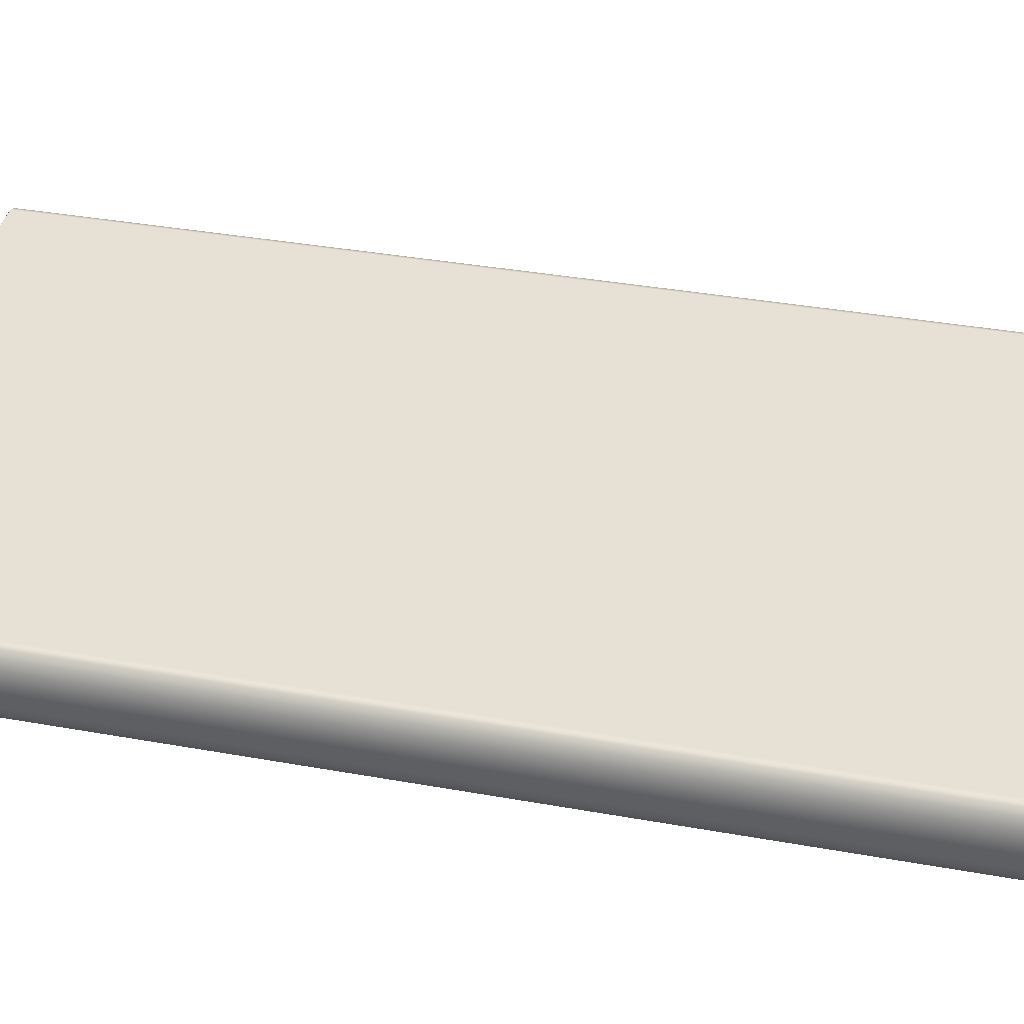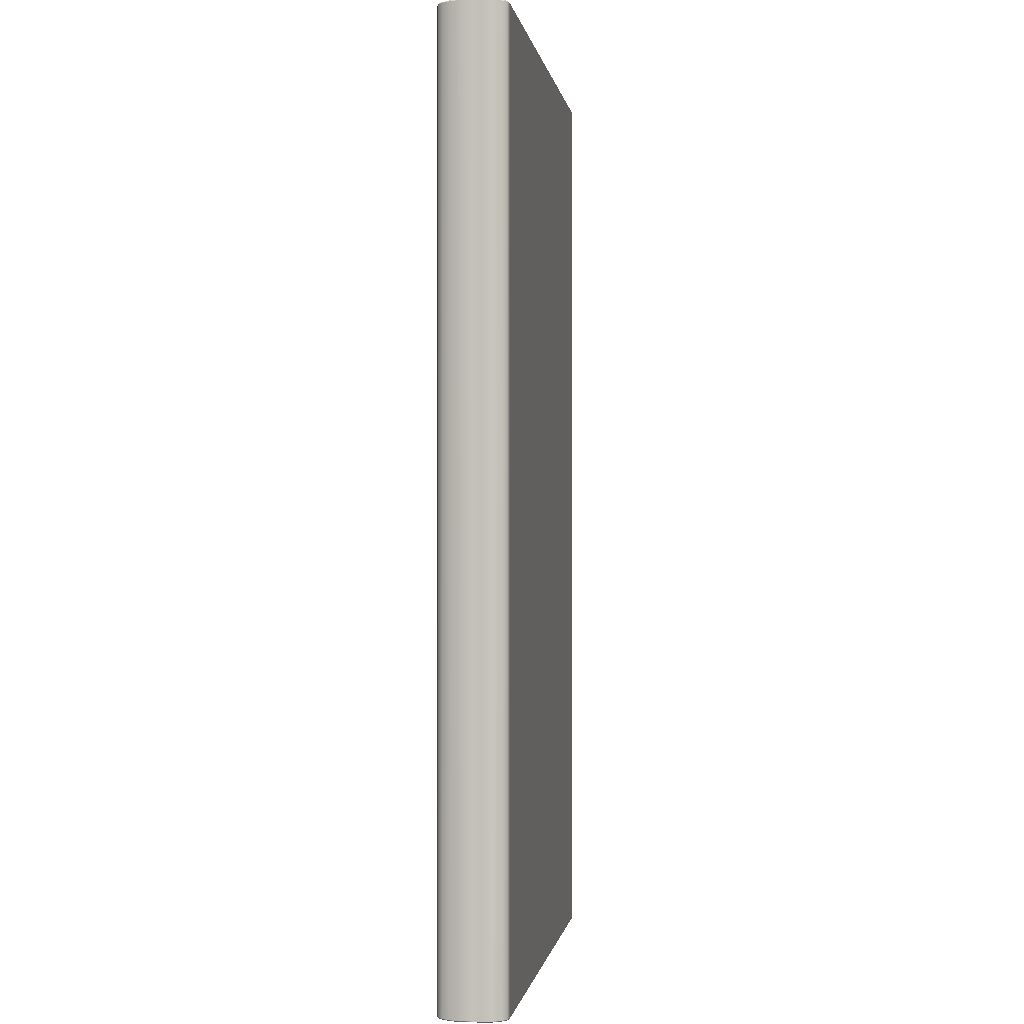
<metadata>
{"format":"obj","ext":"obj","renderer":"f3d","projection":"perspective","resolution":1024,"background":"white","views":[{"elev":35.3,"azim":-76.4,"up":"+Y"},{"elev":-0.6,"azim":-76.9,"up":"+Z"}]}
</metadata>
<code>
g ENV_S04_SLC2_Section2_Travelator_04_MO
v 3.866 0.3116 7.346
v 3.866 0.1964 7.346
v 3.847 0.4255 7.346
v 3.814 0.5218 7.346
v 3.85 0.09576 7.346
v 3.775 0.5854 7.346
v 3.822 0.02653 7.346
v 3.738 0.61 7.346
v 3.79 -0.00376 7.346
v -3.79 0.003755 7.346
v -3.738 -0.61 7.346
v -3.822 -0.02653 7.346
v -3.775 -0.5854 7.346
v -3.85 -0.09576 7.346
v -3.814 -0.5218 7.346
v -3.866 -0.1964 7.346
v -3.847 -0.4255 7.346
v -3.866 -0.3116 7.346
v 3.847 0.4255 -7.346
v 3.866 0.1964 -7.346
v 3.866 0.3116 -7.346
v 3.85 0.09576 -7.346
v 3.814 0.5218 -7.346
v 3.822 0.02653 -7.346
v 3.775 0.5854 -7.346
v 3.79 -0.00376 -7.346
v 3.738 0.61 -7.346
v -3.738 -0.61 -7.346
v -3.79 0.003755 -7.346
v -3.775 -0.5854 -7.346
v -3.822 -0.02653 -7.346
v -3.814 -0.5218 -7.346
v -3.85 -0.09576 -7.346
v -3.847 -0.4255 -7.346
v -3.866 -0.1964 -7.346
v -3.866 -0.3116 -7.346
v 3.885 0.6828 7.438
v 3.941 0.587 7.439
v 3.931 0.5822 7.453
v 3.876 0.6749 7.453
v 3.821 0.7402 7.437
v 3.972 0.4601 7.454
v 3.983 0.4631 7.44
v 3.815 0.7302 7.452
v 3.753 0.7559 7.437
v 3.994 0.3226 7.454
v 4.006 0.3235 7.44
v 3.749 0.745 7.451
v -3.83 0.1452 7.436
v 3.996 0.1832 7.454
v 4.007 0.1823 7.44
v -3.824 0.1342 7.451
v -3.894 0.1183 7.437
v 3.975 0.0559 7.453
v 3.986 0.05294 7.439
v -3.886 0.1092 7.452
v -3.947 0.05112 7.438
v 3.937 -0.04475 7.453
v 3.947 -0.05113 7.438
v -3.937 0.04475 7.452
v -3.987 -0.05295 7.439
v 3.886 -0.109 7.452
v 3.894 -0.1183 7.437
v -3.975 -0.05591 7.453
v -4.007 -0.1823 7.439
v 3.823 -0.1342 7.452
v 3.829 -0.1452 7.437
v -3.996 -0.183 7.454
v -4.006 -0.3235 7.44
v -3.749 -0.745 7.451
v -3.753 -0.7559 7.436
v -3.994 -0.3226 7.454
v -3.983 -0.4631 7.439
v -3.815 -0.7302 7.451
v -3.821 -0.7402 7.437
v -3.972 -0.4601 7.454
v -3.941 -0.587 7.439
v -3.876 -0.6749 7.452
v -3.885 -0.6828 7.438
v -3.931 -0.5822 7.453
v 3.799 -0.08893 7.462
v -3.733 -0.6954 7.462
v -3.787 -0.6838 7.462
v -3.838 -0.6393 7.462
v -3.889 -0.5569 7.462
v -3.927 -0.4458 7.462
v -3.748 -0.6448 7.431
v 3.851 -0.06821 7.462
v -3.803 -0.6091 7.431
v -3.846 -0.5371 7.431
v 3.806 -0.03655 7.431
v 3.894 -0.01583 7.462
v 3.93 0.07367 7.462
v -3.882 -0.4344 7.431
v 3.854 0.007854 7.431
v 3.949 0.1898 7.462
v 3.885 0.08619 7.431
v 3.948 0.3187 7.462
v 3.902 0.1935 7.431
v 3.927 0.4458 7.462
v 3.902 0.3148 7.431
v 3.889 0.5571 7.462
v 3.882 0.4344 7.431
v 3.838 0.6393 7.462
v 3.846 0.5373 7.431
v 3.787 0.6838 7.462
v 3.803 0.6091 7.431
v 3.733 0.6954 7.462
v 3.748 0.6448 7.431
v -3.799 0.08893 7.462
v -3.851 0.0682 7.462
v -3.806 0.03655 7.431
v -3.894 0.01582 7.462
v -3.93 -0.07367 7.462
v -3.854 -0.007859 7.431
v -3.949 -0.1898 7.462
v -3.885 -0.0862 7.431
v -3.948 -0.3187 7.462
v -3.902 -0.1935 7.431
v -3.902 -0.3146 7.431
v -3.822 -0.02653 7.346
v -3.79 0.003755 7.346
v -3.85 -0.09576 7.346
v -3.866 -0.1964 7.346
v 3.738 0.61 7.346
v -3.866 -0.3116 7.346
v -3.847 -0.4255 7.346
v 3.775 0.5854 7.346
v -3.814 -0.5218 7.346
v 3.814 0.5218 7.346
v -3.775 -0.5854 7.346
v 3.847 0.4255 7.346
v -3.738 -0.61 7.346
v 3.866 0.3116 7.346
v 3.79 -0.00376 7.346
v 3.866 0.1964 7.346
v 3.822 0.02653 7.346
v 3.85 0.09576 7.346
v 3.987 0.05294 -7.439
v 4.007 0.1823 -7.44
v 3.996 0.1832 -7.454
v 3.975 0.0559 -7.453
v 3.947 -0.05113 -7.438
v 3.994 0.3226 -7.454
v 4.006 0.3235 -7.44
v 3.937 -0.04452 -7.453
v 3.894 -0.1183 -7.437
v 3.972 0.4603 -7.454
v 3.984 0.4631 -7.439
v 3.886 -0.1094 -7.452
v 3.83 -0.1452 -7.437
v 3.931 0.5822 -7.453
v 3.941 0.587 -7.439
v 3.824 -0.1352 -7.451
v -3.753 -0.7559 -7.437
v 3.876 0.6749 -7.452
v 3.885 0.6828 -7.438
v -3.749 -0.7441 -7.452
v -3.821 -0.7402 -7.437
v 3.815 0.7298 -7.452
v 3.821 0.7402 -7.437
v -3.815 -0.7298 -7.452
v -3.885 -0.6828 -7.438
v 3.749 0.7441 -7.451
v 3.753 0.7559 -7.437
v -3.876 -0.6751 -7.453
v -3.941 -0.587 -7.439
v -3.824 0.1352 -7.451
v -3.83 0.1452 -7.437
v -3.931 -0.5822 -7.453
v -3.983 -0.4631 -7.44
v -3.886 0.1094 -7.452
v -3.894 0.1183 -7.437
v -3.972 -0.4604 -7.454
v -4.006 -0.3235 -7.44
v -3.937 0.04452 -7.453
v -3.947 0.05112 -7.438
v -3.994 -0.3226 -7.454
v -4.007 -0.1823 -7.44
v -3.975 -0.05591 -7.453
v -3.986 -0.05295 -7.439
v -3.996 -0.1832 -7.454
v -3.799 0.08893 -7.462
v -3.851 0.0682 -7.462
v -3.894 0.01582 -7.462
v -3.93 -0.07367 -7.462
v -3.949 -0.1898 -7.462
v -3.948 -0.3187 -7.462
v 3.733 0.6954 -7.462
v -3.806 0.03655 -7.431
v -3.854 -0.007859 -7.431
v -3.885 -0.08597 -7.431
v -3.902 -0.1935 -7.431
v 3.787 0.6838 -7.462
v 3.748 0.6448 -7.431
v 3.838 0.6393 -7.462
v 3.889 0.5571 -7.462
v -3.902 -0.3146 -7.431
v 3.803 0.6091 -7.431
v 3.927 0.4458 -7.462
v 3.846 0.5373 -7.431
v 3.948 0.3187 -7.462
v 3.882 0.4344 -7.431
v 3.949 0.1898 -7.462
v 3.902 0.3148 -7.431
v 3.93 0.07367 -7.462
v 3.902 0.1935 -7.431
v 3.894 -0.01583 -7.462
v 3.885 0.08619 -7.431
v 3.851 -0.06821 -7.462
v 3.854 0.007854 -7.431
v 3.8 -0.08893 -7.462
v 3.806 -0.03655 -7.431
v -3.733 -0.6954 -7.462
v -3.787 -0.6838 -7.462
v -3.748 -0.6448 -7.431
v -3.838 -0.6393 -7.462
v -3.889 -0.5571 -7.462
v -3.803 -0.6091 -7.431
v -3.927 -0.4458 -7.462
v -3.846 -0.5373 -7.431
v -3.882 -0.4344 -7.431
v -3.738 -0.61 -7.346
v 3.79 -0.00376 -7.346
v -3.775 -0.5854 -7.346
v -3.814 -0.5218 -7.346
v 3.822 0.02653 -7.346
v -3.847 -0.4255 -7.346
v -3.866 -0.3116 -7.346
v 3.85 0.09576 -7.346
v -3.866 -0.1964 -7.346
v 3.866 0.1964 -7.346
v -3.85 -0.09576 -7.346
v 3.866 0.3116 -7.346
v -3.822 -0.02653 -7.346
v 3.847 0.4255 -7.346
v -3.79 0.003755 -7.346
v 3.814 0.5218 -7.346
v 3.738 0.61 -7.346
v 3.775 0.5854 -7.346
v -3.757 -0.7678 -7.447
v 3.83 -0.1452 -7.437
v -3.753 -0.7559 -7.437
v 3.835 -0.1554 -7.447
v 3.894 -0.1183 -7.437
v 3.859 -0.2121 -7.45
v -3.771 -0.8268 -7.45
v -3.772 -0.8468 -7.431
v 3.902 -0.1272 -7.447
v 3.947 -0.05113 -7.438
v 3.863 -0.2315 -7.431
v -3.772 -0.8468 7.425
v 3.933 -0.1818 -7.449
v 3.957 -0.05773 -7.448
v 3.987 0.05294 -7.439
v 3.996 -0.1051 -7.45
v 3.998 0.04998 -7.449
v 4.007 0.1823 -7.44
v 3.863 -0.2315 7.425
v -3.771 -0.8261 7.446
v 3.945 -0.198 -7.43
v 4.043 0.01446 -7.451
v 4.019 0.1814 -7.45
v 4.006 0.3235 -7.44
v 3.944 -0.198 7.425
v 3.859 -0.2114 7.446
v 4.013 -0.1151 -7.431
v 4.068 0.1643 -7.452
v 4.018 0.3246 -7.45
v 3.984 0.4631 -7.439
v 4.013 -0.1151 7.426
v 4.063 0.009221 -7.432
v 4.068 0.3287 -7.452
v 3.995 0.4658 -7.45
v 3.941 0.587 -7.439
v 3.932 -0.1812 7.446
v 4.063 0.009221 7.427
v 4.088 0.1627 -7.433
v 4.041 0.4911 -7.452
v 3.952 0.5917 -7.449
v 3.885 0.6828 -7.438
v 3.995 -0.1046 7.447
v 4.088 0.1627 7.428
v 4.087 0.3305 -7.433
v 3.991 0.6346 -7.451
v 3.893 0.6908 -7.448
v 3.821 0.7402 -7.437
v 4.043 0.01469 7.448
v 4.087 0.3303 7.428
v 4.06 0.4959 -7.433
v 3.924 0.7443 -7.45
v 3.828 0.7505 -7.447
v 3.753 0.7559 -7.437
v 4.068 0.1643 7.449
v 4.06 0.4959 7.428
v 4.009 0.643 -7.432
v 3.848 0.8092 -7.449
v 3.757 0.7678 -7.446
v -3.83 0.1452 -7.437
v 4.067 0.3287 7.449
v 4.009 0.643 7.427
v 3.939 0.7571 -7.431
v 3.771 0.8268 -7.449
v -3.835 0.1554 -7.447
v -3.894 0.1183 -7.437
v 4.04 0.4909 7.449
v 3.939 0.7573 7.426
v 3.858 0.8274 -7.43
v -3.859 0.2121 -7.45
v -3.902 0.1272 -7.447
v -3.947 0.05112 -7.438
v 3.99 0.6343 7.448
v 3.858 0.8274 7.425
v 3.772 0.8468 -7.43
v -3.932 0.1818 -7.449
v -3.957 0.05773 -7.448
v -3.986 -0.05295 -7.439
v 3.772 0.8468 7.425
v -3.863 0.2315 -7.431
v 3.923 0.7439 7.447
v -3.996 0.1051 -7.45
v -3.998 -0.04999 -7.449
v -4.007 -0.1823 -7.44
v 3.848 0.8085 7.446
v -3.944 0.198 -7.43
v -4.043 -0.01446 -7.451
v -4.019 -0.1814 -7.45
v -4.006 -0.3235 -7.44
v -4.013 0.1151 -7.431
v -4.068 -0.1643 -7.452
v -4.018 -0.3246 -7.45
v -3.983 -0.4631 -7.44
v -4.063 -0.009225 -7.432
v -4.064 -0.3285 -7.443
v -3.995 -0.4658 -7.45
v -3.941 -0.587 -7.439
v -4.088 -0.1627 -7.433
v -4.041 -0.4909 -7.452
v -3.952 -0.5918 -7.449
v -3.885 -0.6828 -7.438
v -4.087 -0.3303 -7.428
v -3.991 -0.6346 -7.451
v -3.893 -0.6908 -7.448
v -3.821 -0.7402 -7.437
v -4.06 -0.4959 -7.433
v -3.924 -0.7443 -7.45
v -3.827 -0.7505 -7.447
v -3.753 -0.7559 -7.437
v -3.757 -0.7678 -7.447
v -3.771 -0.8268 -7.45
v -3.848 -0.8092 -7.449
v -4.009 -0.643 -7.432
v -3.857 -0.8275 -7.43
v -3.772 -0.8468 -7.431
v -3.772 -0.8468 7.425
v -3.939 -0.7573 -7.431
v -3.858 -0.8275 7.424
v -3.939 -0.7573 7.425
v -4.009 -0.643 7.427
v -3.848 -0.8085 7.445
v -3.771 -0.8261 7.446
v -3.757 -0.7669 7.447
v -3.923 -0.7439 7.446
v -3.827 -0.7503 7.447
v -3.99 -0.6343 7.447
v -4.06 -0.4959 7.427
v -3.821 -0.7402 7.437
v -3.753 -0.7559 7.436
v -3.885 -0.6828 7.438
v -3.893 -0.691 7.448
v -3.941 -0.587 7.439
v -3.952 -0.5918 7.449
v -3.983 -0.4631 7.439
v -4.04 -0.4909 7.448
v -3.995 -0.4658 7.45
v -4.006 -0.3235 7.44
v -4.064 -0.3285 7.442
v -4.018 -0.3246 7.45
v -4.007 -0.1823 7.439
v -4.087 -0.3303 7.424
v -4.019 -0.1814 7.45
v -3.987 -0.05295 7.439
v -4.068 -0.1643 7.448
v -4.088 -0.1627 7.427
v -3.998 -0.04999 7.449
v -3.947 0.05112 7.438
v -4.043 -0.01469 7.447
v -4.063 -0.009225 7.427
v -3.957 0.0575 7.448
v -3.894 0.1183 7.437
v -3.995 0.1046 7.446
v -4.013 0.1151 7.425
v -3.902 0.1274 7.447
v -3.83 0.1452 7.436
v -3.932 0.1812 7.445
v -3.944 0.198 7.424
v -3.835 0.1563 7.446
v 3.753 0.7559 7.437
v -3.859 0.2114 7.446
v -3.863 0.2315 7.425
v 3.771 0.8261 7.446
v 3.757 0.7669 7.447
v 3.821 0.7402 7.437
v 3.827 0.7502 7.447
v 3.885 0.6828 7.438
v 3.893 0.691 7.448
v 3.941 0.587 7.439
v 3.952 0.5917 7.449
v 3.983 0.4631 7.44
v 3.995 0.4658 7.45
v 4.006 0.3235 7.44
v 4.018 0.3246 7.45
v 4.007 0.1823 7.44
v 4.019 0.1814 7.45
v 3.986 0.05294 7.439
v 3.998 0.04998 7.449
v 3.947 -0.05113 7.438
v 3.957 -0.0575 7.448
v 3.894 -0.1183 7.437
v 3.902 -0.1274 7.447
v 3.829 -0.1452 7.437
v 3.835 -0.1563 7.447
v -3.753 -0.7559 7.436
v -3.757 -0.7669 7.447
g ENV_S04_SLC2_Section2_Travelator_04_MO_0
f 3 2 1
f 3 4 2
f 4 5 2
f 4 6 5
f 6 7 5
f 6 8 7
f 8 9 7
f 8 10 9
f 10 11 9
f 10 12 11
f 12 13 11
f 12 14 13
f 14 15 13
f 14 16 15
f 16 17 15
f 16 18 17
f 21 20 19
f 20 22 19
f 22 23 19
f 22 24 23
f 24 25 23
f 24 26 25
f 26 27 25
f 26 28 27
f 28 29 27
f 28 30 29
f 30 31 29
f 30 32 31
f 32 33 31
f 32 34 33
f 34 35 33
f 34 36 35
g ENV_S04_SLC2_Section2_Travelator_04_MO_1
f 39 38 37
f 40 39 37
f 40 37 41
f 38 39 42
f 43 38 42
f 44 40 41
f 44 41 45
f 42 46 43
f 46 47 43
f 48 44 45
f 48 45 49
f 46 50 47
f 50 51 47
f 52 48 49
f 52 49 53
f 50 54 51
f 54 55 51
f 56 52 53
f 56 53 57
f 54 58 55
f 58 59 55
f 60 56 57
f 60 57 61
f 58 62 59
f 62 63 59
f 64 60 61
f 64 61 65
f 62 66 63
f 66 67 63
f 68 64 65
f 68 65 69
f 66 70 67
f 70 71 67
f 72 68 69
f 72 69 73
f 70 74 71
f 74 75 71
f 76 72 73
f 76 73 77
f 74 78 75
f 78 79 75
f 80 77 79
f 80 76 77
f 78 80 79
f 66 81 70
f 70 82 74
f 81 82 70
f 74 83 78
f 82 83 74
f 78 84 80
f 83 84 78
f 80 85 76
f 84 85 80
f 76 86 72
f 85 86 76
f 83 82 87
f 82 81 87
f 88 81 66
f 62 88 66
f 84 83 89
f 83 87 89
f 85 84 90
f 84 89 90
f 81 88 91
f 81 91 87
f 92 88 62
f 88 92 91
f 58 92 62
f 93 92 58
f 54 93 58
f 85 90 94
f 86 85 94
f 92 95 91
f 92 93 95
f 96 93 54
f 50 96 54
f 93 97 95
f 93 96 97
f 98 96 50
f 46 98 50
f 96 99 97
f 99 96 98
f 100 98 46
f 42 100 46
f 101 99 98
f 101 98 100
f 102 100 42
f 39 102 42
f 103 101 100
f 100 102 103
f 104 102 39
f 40 104 39
f 102 105 103
f 102 104 105
f 106 104 40
f 44 106 40
f 104 107 105
f 104 106 107
f 108 106 44
f 48 108 44
f 106 108 109
f 106 109 107
f 110 108 48
f 108 110 109
f 52 110 48
f 111 110 52
f 56 111 52
f 110 111 112
f 110 112 109
f 113 111 56
f 111 113 112
f 60 113 56
f 114 113 60
f 64 114 60
f 113 115 112
f 113 114 115
f 116 114 64
f 68 116 64
f 114 117 115
f 114 116 117
f 118 116 68
f 72 118 68
f 86 118 72
f 116 118 119
f 116 119 117
f 118 86 120
f 118 120 119
f 86 94 120
f 115 121 112
f 121 122 112
f 123 121 115
f 117 123 115
f 112 122 109
f 124 123 117
f 119 124 117
f 122 125 109
f 126 124 119
f 120 126 119
f 109 125 107
f 127 126 120
f 94 127 120
f 125 128 107
f 129 127 94
f 107 128 105
f 90 129 94
f 128 130 105
f 131 129 90
f 105 130 103
f 89 131 90
f 130 132 103
f 133 131 89
f 103 132 101
f 87 133 89
f 132 134 101
f 135 133 87
f 101 134 99
f 91 135 87
f 134 136 99
f 137 135 91
f 99 136 97
f 95 137 91
f 136 138 97
f 138 137 95
f 97 138 95
f 141 140 139
f 142 141 139
f 142 139 143
f 140 141 144
f 145 140 144
f 146 142 143
f 146 143 147
f 144 148 145
f 148 149 145
f 150 146 147
f 150 147 151
f 148 152 149
f 152 153 149
f 154 150 151
f 154 151 155
f 152 156 153
f 156 157 153
f 158 154 155
f 158 155 159
f 156 160 157
f 160 161 157
f 162 158 159
f 162 159 163
f 160 164 161
f 164 165 161
f 166 162 163
f 166 163 167
f 164 168 165
f 168 169 165
f 170 166 167
f 170 167 171
f 168 172 169
f 172 173 169
f 174 170 171
f 174 171 175
f 172 176 173
f 176 177 173
f 178 174 175
f 178 175 179
f 176 180 177
f 180 181 177
f 182 179 181
f 182 178 179
f 180 182 181
f 168 183 172
f 172 184 176
f 183 184 172
f 176 185 180
f 184 185 176
f 180 186 182
f 185 186 180
f 182 187 178
f 186 187 182
f 178 188 174
f 187 188 178
f 189 183 168
f 164 189 168
f 184 183 190
f 183 189 190
f 185 184 191
f 184 190 191
f 186 185 192
f 185 191 192
f 187 186 193
f 186 192 193
f 194 189 164
f 160 194 164
f 189 194 195
f 189 195 190
f 196 194 160
f 194 196 195
f 156 196 160
f 197 196 156
f 152 197 156
f 187 193 198
f 188 187 198
f 196 199 195
f 196 197 199
f 200 197 152
f 148 200 152
f 197 201 199
f 201 197 200
f 202 200 148
f 144 202 148
f 203 201 200
f 203 200 202
f 204 202 144
f 141 204 144
f 205 203 202
f 202 204 205
f 206 204 141
f 142 206 141
f 204 207 205
f 204 206 207
f 208 206 142
f 146 208 142
f 206 209 207
f 206 208 209
f 210 208 146
f 150 210 146
f 208 211 209
f 208 210 211
f 212 210 150
f 154 212 150
f 210 212 213
f 210 213 211
f 214 212 154
f 212 214 213
f 158 214 154
f 215 214 158
f 162 215 158
f 214 215 216
f 214 216 213
f 217 215 162
f 215 217 216
f 166 217 162
f 218 217 166
f 170 218 166
f 217 219 216
f 217 218 219
f 220 218 170
f 174 220 170
f 188 220 174
f 218 220 221
f 218 221 219
f 220 188 222
f 220 222 221
f 188 198 222
f 216 223 213
f 223 224 213
f 225 223 216
f 219 225 216
f 213 224 211
f 226 225 219
f 221 226 219
f 224 227 211
f 228 226 221
f 222 228 221
f 211 227 209
f 229 228 222
f 198 229 222
f 227 230 209
f 231 229 198
f 209 230 207
f 193 231 198
f 230 232 207
f 233 231 193
f 207 232 205
f 192 233 193
f 232 234 205
f 235 233 192
f 205 234 203
f 191 235 192
f 234 236 203
f 237 235 191
f 203 236 201
f 190 237 191
f 236 238 201
f 239 237 190
f 201 238 199
f 195 239 190
f 238 240 199
f 240 239 195
f 199 240 195
g ENV_S04_SLC2_Section2_Travelator_04_MO_2
f 243 242 241
f 242 244 241
f 242 245 244
f 241 244 246
f 247 241 246
f 248 247 246
f 245 249 244
f 245 250 249
f 251 248 246
f 248 251 252
f 246 244 253
f 244 249 253
f 246 253 251
f 250 254 249
f 250 255 254
f 253 249 256
f 249 254 256
f 255 257 254
f 255 258 257
f 251 259 252
f 252 259 260
f 253 261 251
f 253 256 261
f 256 254 262
f 254 257 262
f 258 263 257
f 263 258 264
f 259 251 265
f 251 261 265
f 259 266 260
f 259 265 266
f 256 267 261
f 256 262 267
f 262 257 268
f 257 263 268
f 269 263 264
f 264 270 269
f 265 261 271
f 261 267 271
f 262 272 267
f 262 268 272
f 268 263 273
f 263 269 273
f 270 274 269
f 270 275 274
f 265 271 276
f 265 276 266
f 271 267 277
f 267 272 277
f 268 278 272
f 268 273 278
f 273 269 279
f 269 274 279
f 275 280 274
f 275 281 280
f 271 282 276
f 271 277 282
f 277 272 283
f 272 278 283
f 273 284 278
f 273 279 284
f 279 274 285
f 274 280 285
f 281 286 280
f 281 287 286
f 277 288 282
f 277 283 288
f 283 278 289
f 278 284 289
f 279 290 284
f 279 285 290
f 285 280 291
f 280 286 291
f 287 292 286
f 287 293 292
f 283 294 288
f 283 289 294
f 289 284 295
f 284 290 295
f 285 296 290
f 285 291 296
f 291 286 297
f 286 292 297
f 293 298 292
f 293 299 298
f 289 300 294
f 289 295 300
f 295 290 301
f 290 296 301
f 291 302 296
f 291 297 302
f 297 292 303
f 292 298 303
f 299 304 298
f 299 305 304
f 295 306 300
f 295 301 306
f 301 296 307
f 296 302 307
f 297 308 302
f 297 303 308
f 303 298 309
f 298 304 309
f 305 310 304
f 305 311 310
f 301 312 306
f 301 307 312
f 307 302 313
f 302 308 313
f 303 314 308
f 303 309 314
f 309 304 315
f 304 310 315
f 311 316 310
f 311 317 316
f 308 314 318
f 313 308 318
f 309 319 314
f 309 315 319
f 314 319 318
f 307 313 320
f 307 320 312
f 315 310 321
f 310 316 321
f 317 322 316
f 317 323 322
f 313 318 324
f 313 324 320
f 315 325 319
f 315 321 325
f 321 316 326
f 316 322 326
f 323 327 322
f 323 328 327
f 321 329 325
f 321 326 329
f 326 322 330
f 322 327 330
f 328 331 327
f 328 332 331
f 326 333 329
f 326 330 333
f 330 327 334
f 327 331 334
f 332 335 331
f 332 336 335
f 330 337 333
f 330 334 337
f 334 331 338
f 331 335 338
f 336 339 335
f 336 340 339
f 334 341 337
f 334 338 341
f 338 335 342
f 335 339 342
f 340 343 339
f 340 344 343
f 338 345 341
f 338 342 345
f 342 339 346
f 339 343 346
f 344 347 343
f 344 348 347
f 348 349 347
f 347 349 350
f 343 347 351
f 351 347 350
f 346 343 351
f 342 346 352
f 342 352 345
f 353 351 350
f 354 353 350
f 353 354 355
f 356 346 351
f 353 356 351
f 346 356 352
f 357 353 355
f 356 353 357
f 352 356 358
f 358 356 357
f 345 352 359
f 359 352 358
f 360 357 355
f 361 360 355
f 361 362 360
f 363 358 357
f 360 363 357
f 362 364 360
f 360 364 363
f 358 363 365
f 359 358 365
f 366 345 359
f 341 345 366
f 367 364 362
f 368 367 362
f 367 369 364
f 364 370 363
f 369 370 364
f 363 370 365
f 369 371 370
f 371 372 370
f 370 372 365
f 371 373 372
f 359 365 374
f 365 372 374
f 366 359 374
f 373 375 372
f 372 375 374
f 373 376 375
f 366 374 377
f 374 375 377
f 376 378 375
f 375 378 377
f 376 379 378
f 380 366 377
f 380 341 366
f 337 341 380
f 379 381 378
f 379 382 381
f 377 378 383
f 380 377 383
f 378 381 383
f 384 337 380
f 384 380 383
f 333 337 384
f 382 385 381
f 382 386 385
f 383 381 387
f 384 383 387
f 381 385 387
f 388 333 384
f 388 384 387
f 329 333 388
f 386 389 385
f 386 390 389
f 387 385 391
f 388 387 391
f 385 389 391
f 392 329 388
f 392 388 391
f 325 329 392
f 390 393 389
f 390 394 393
f 391 389 395
f 392 391 395
f 389 393 395
f 396 325 392
f 396 392 395
f 319 325 396
f 394 397 393
f 394 398 397
f 395 393 399
f 396 395 399
f 393 397 399
f 400 319 396
f 400 396 399
f 319 400 318
f 400 399 401
f 318 400 401
f 399 397 401
f 318 401 324
f 398 402 397
f 397 402 401
f 401 402 324
f 398 403 402
f 402 404 324
f 403 404 402
f 324 404 320
f 403 405 404
f 404 406 320
f 405 406 404
f 320 406 312
f 405 407 406
f 406 408 312
f 407 408 406
f 312 408 306
f 408 407 409
f 408 410 306
f 410 408 409
f 306 410 300
f 409 411 410
f 410 412 300
f 411 412 410
f 300 412 294
f 411 413 412
f 412 414 294
f 413 414 412
f 294 414 288
f 413 415 414
f 414 416 288
f 415 416 414
f 288 416 282
f 415 417 416
f 416 418 282
f 417 418 416
f 282 418 276
f 417 419 418
f 418 420 276
f 419 420 418
f 276 420 266
f 419 421 420
f 420 422 266
f 421 422 420
f 266 422 260
f 421 423 422
f 422 424 260
f 423 424 422

</code>
